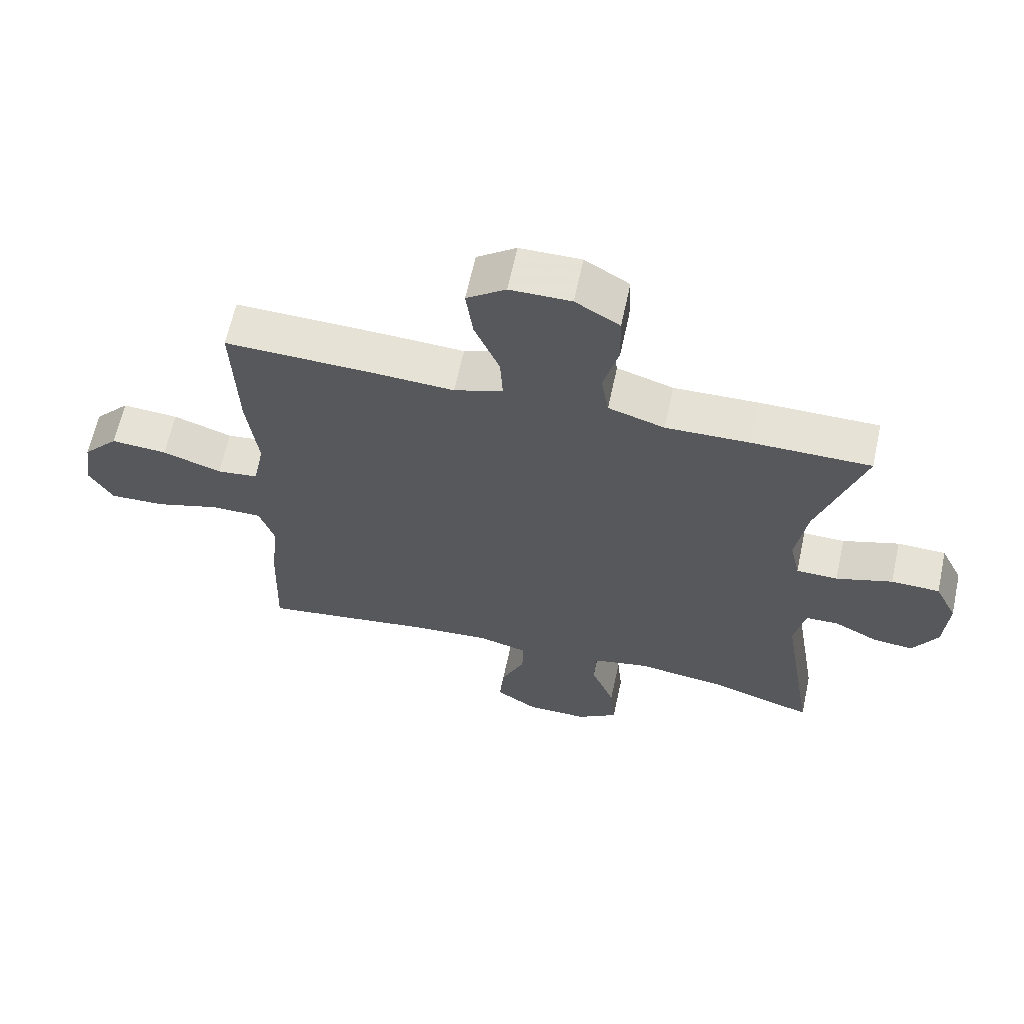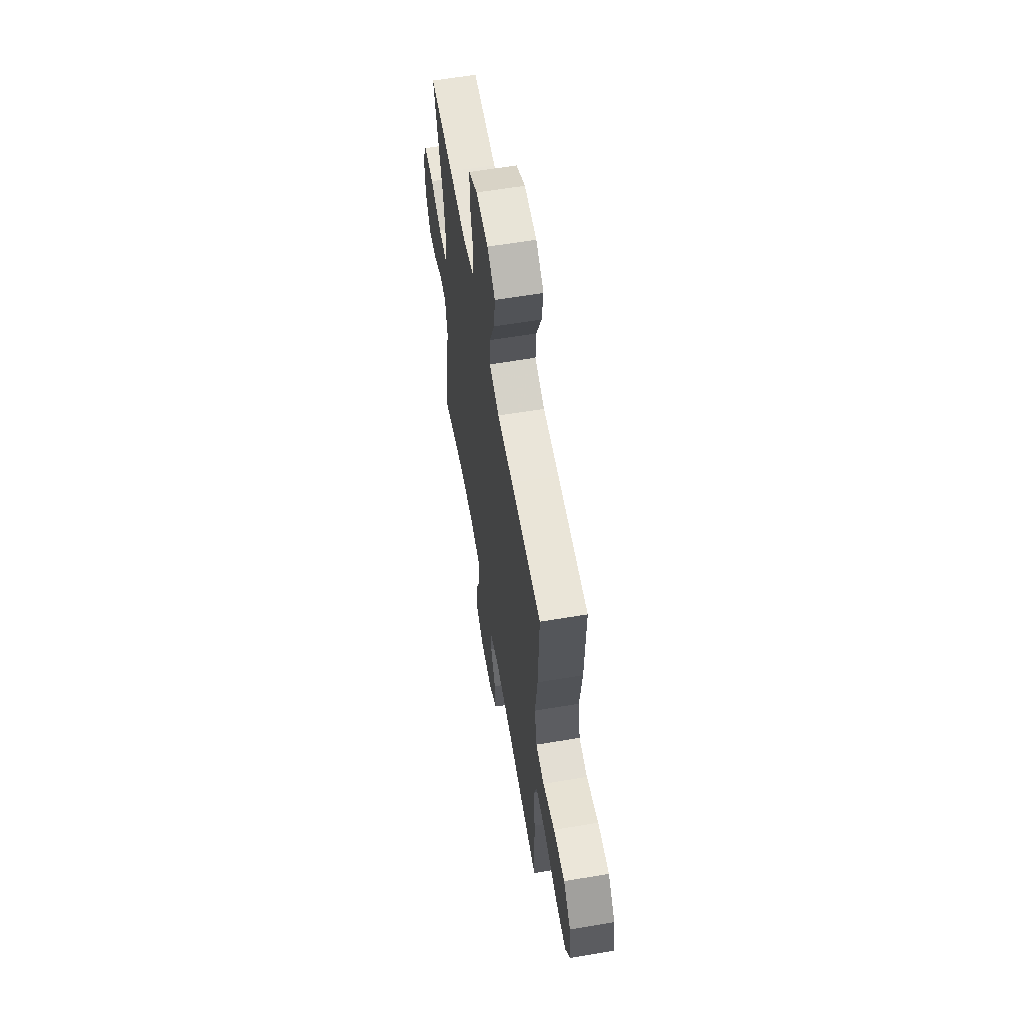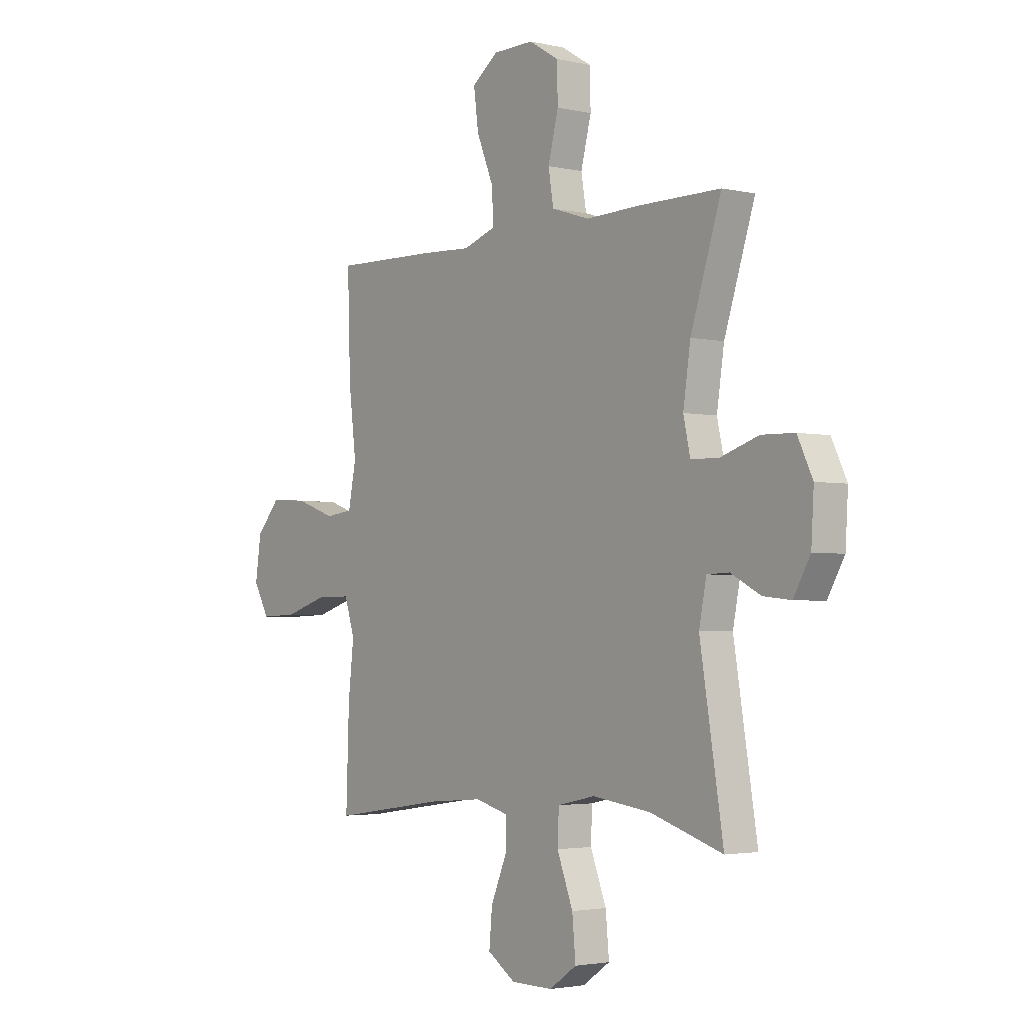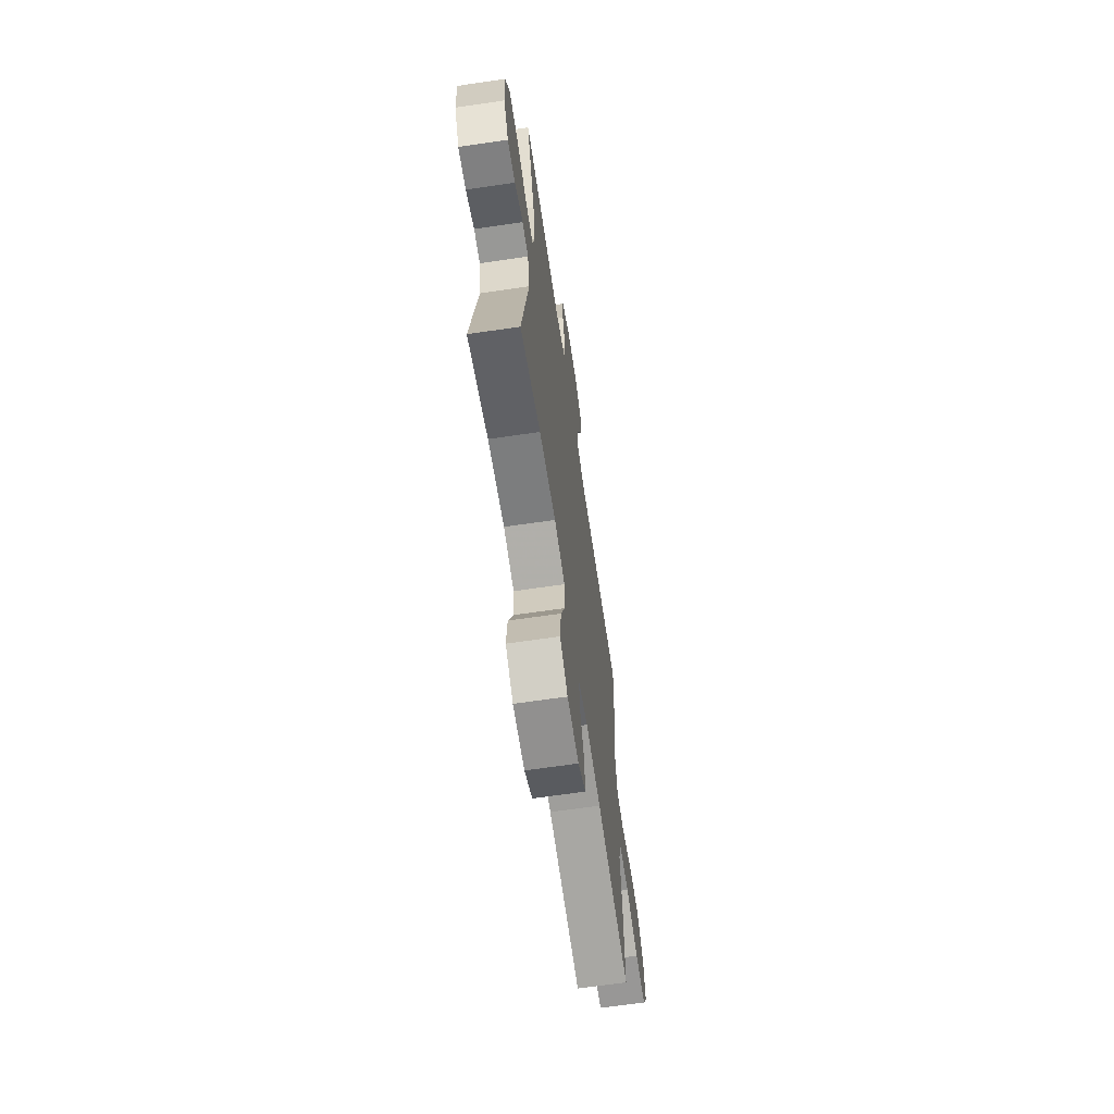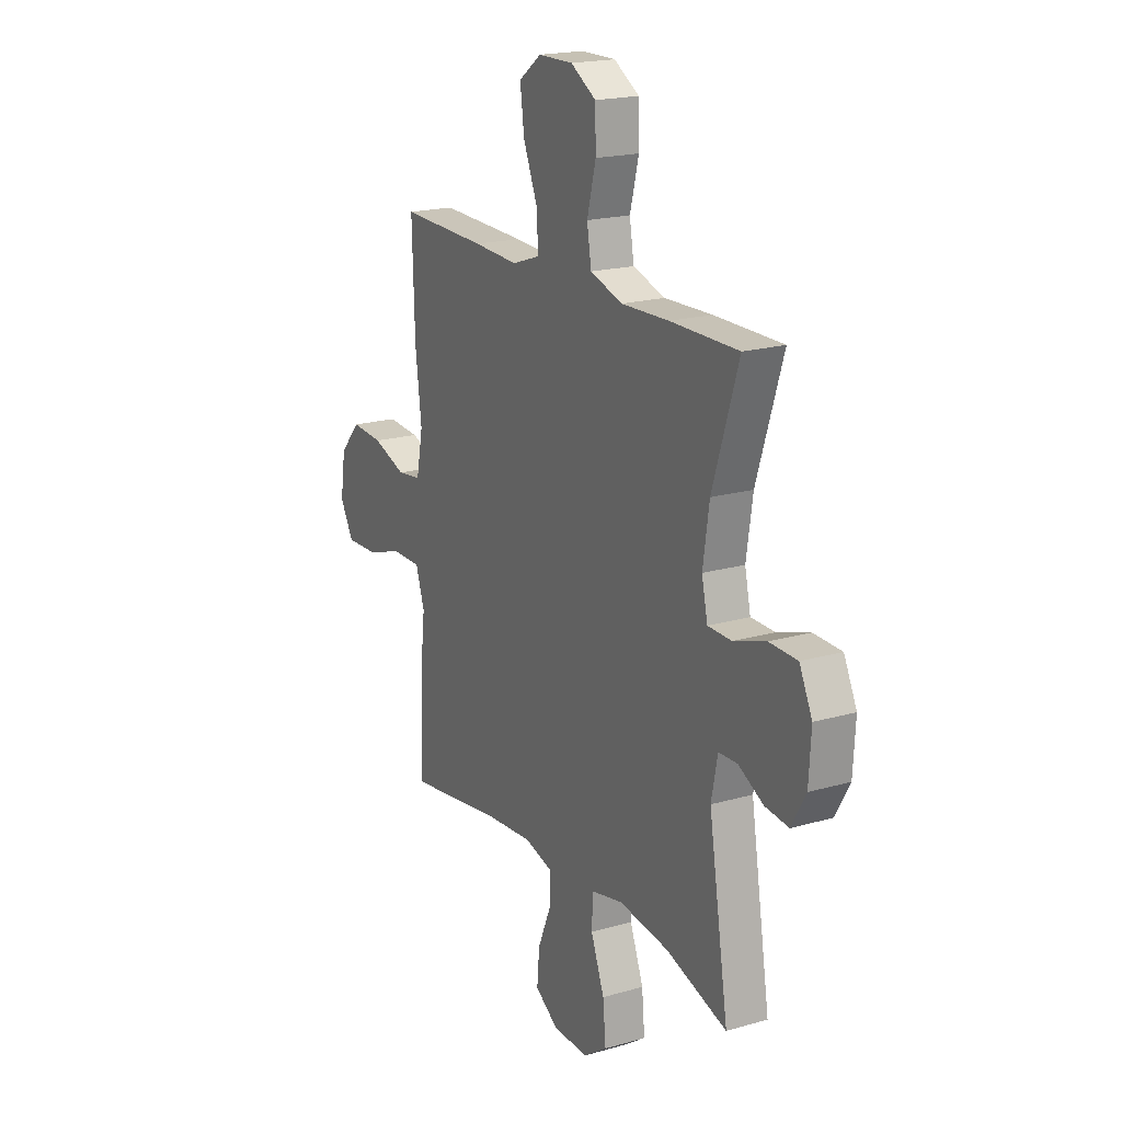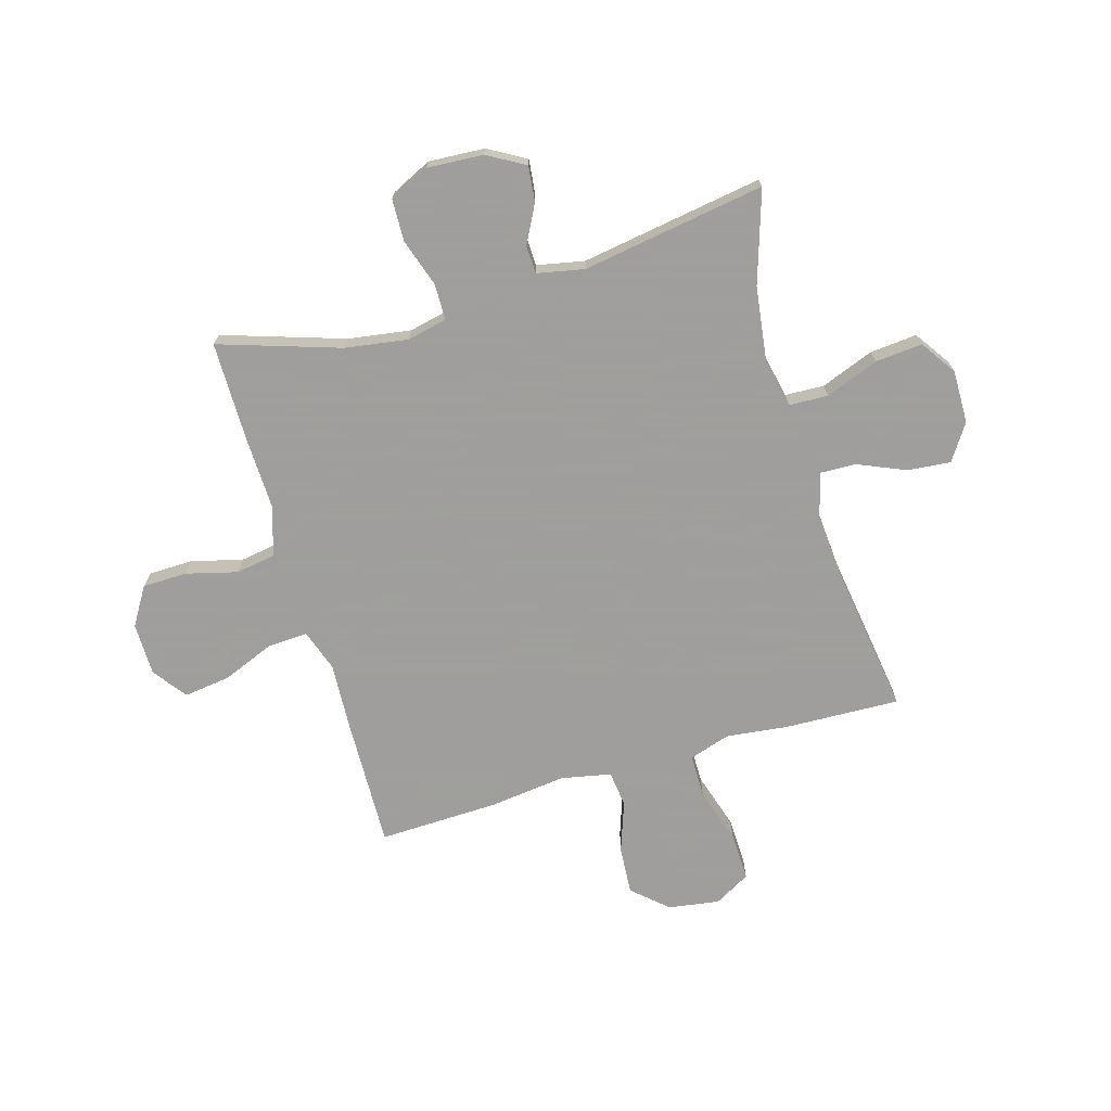
<metadata>
{"format":"obj","ext":"obj","renderer":"f3d","projection":"perspective","resolution":1024,"background":"white","views":[{"elev":63.9,"azim":12.2,"up":"+Z"},{"elev":60.8,"azim":-99.7,"up":"+Z"},{"elev":-2.8,"azim":52.0,"up":"+Z"},{"elev":-66.3,"azim":98.4,"up":"+Z"},{"elev":19.2,"azim":61.5,"up":"+Z"},{"elev":-71.1,"azim":106.2,"up":"+Y"}]}
</metadata>
<code>
v 0.5 0.07 -0.5
v 0.333 0.07 -0.447
v 0.197 0.07 -0.429
v 0.109 0.07 -0.448
v 0.106 0.07 -0.519
v 0.143 0.07 -0.615
v 0.151 0.07 -0.701
v 0.087 0.07 -0.745
v -0.01 0.07 -0.744
v -0.075 0.07 -0.701
v -0.068 0.07 -0.623
v -0.031 0.07 -0.536
v -0.029 0.07 -0.471
v -0.107 0.07 -0.45
v -0.231 0.07 -0.46
v -0.5 0.07 -0.5
v -0.493 0.07 -0.293
v -0.48 0.07 -0.178
v -0.504 0.07 -0.104
v -0.583 0.07 -0.104
v -0.686 0.07 -0.136
v -0.772 0.07 -0.139
v -0.809 0.07 -0.074
v -0.795 0.07 0.019
v -0.739 0.07 0.082
v -0.651 0.07 0.076
v -0.559 0.07 0.044
v -0.494 0.07 0.052
v -0.476 0.07 0.143
v -0.493 0.07 0.282
v -0.5 0.07 0.5
v -0.263 0.07 0.494
v -0.141 0.07 0.488
v -0.065 0.07 0.514
v -0.069 0.07 0.587
v -0.108 0.07 0.682
v -0.119 0.07 0.766
v -0.058 0.07 0.811
v 0.037 0.07 0.812
v 0.106 0.07 0.77
v 0.108 0.07 0.689
v 0.084 0.07 0.596
v 0.096 0.07 0.524
v 0.184 0.07 0.496
v 0.314 0.07 0.5
v 0.5 0.07 0.5
v 0.429 0.07 0.28
v 0.412 0.07 0.166
v 0.428 0.07 0.094
v 0.493 0.07 0.093
v 0.581 0.07 0.122
v 0.657 0.07 0.12
v 0.692 0.07 0.047
v 0.686 0.07 -0.055
v 0.647 0.07 -0.123
v 0.583 0.07 -0.116
v 0.514 0.07 -0.08
v 0.463 0.07 -0.082
v 0.446 0.07 -0.168
v 0.5 0 -0.5
v 0.333 0 -0.447
v 0.197 0 -0.429
v 0.109 0 -0.448
v 0.106 0 -0.519
v 0.143 0 -0.615
v 0.151 0 -0.701
v 0.087 0 -0.745
v -0.01 0 -0.744
v -0.075 0 -0.701
v -0.068 0 -0.623
v -0.031 0 -0.536
v -0.029 0 -0.471
v -0.107 0 -0.45
v -0.231 0 -0.46
v -0.5 0 -0.5
v -0.493 0 -0.293
v -0.48 0 -0.178
v -0.504 0 -0.104
v -0.583 0 -0.104
v -0.686 0 -0.136
v -0.772 0 -0.139
v -0.809 0 -0.074
v -0.795 0 0.019
v -0.739 0 0.082
v -0.651 0 0.076
v -0.559 0 0.044
v -0.494 0 0.052
v -0.476 0 0.143
v -0.493 0 0.282
v -0.5 0 0.5
v -0.263 0 0.494
v -0.141 0 0.488
v -0.065 0 0.514
v -0.069 0 0.587
v -0.108 0 0.682
v -0.119 0 0.766
v -0.058 0 0.811
v 0.037 0 0.812
v 0.106 0 0.77
v 0.108 0 0.689
v 0.084 0 0.596
v 0.096 0 0.524
v 0.184 0 0.496
v 0.314 0 0.5
v 0.5 0 0.5
v 0.429 0 0.28
v 0.412 0 0.166
v 0.428 0 0.094
v 0.493 0 0.093
v 0.581 0 0.122
v 0.657 0 0.12
v 0.692 0 0.047
v 0.686 0 -0.055
v 0.647 0 -0.123
v 0.583 0 -0.116
v 0.514 0 -0.08
v 0.463 0 -0.082
v 0.446 0 -0.168
f 55 56 57
f 54 55 57
f 53 54 57
f 52 53 57
f 51 52 57
f 50 51 57
f 49 50 57 58
f 48 49 58 59
f 44 45 46 47
f 43 44 47 48
f 40 41 42
f 39 40 42
f 38 39 42
f 37 38 42
f 36 37 42
f 35 36 42
f 34 35 42 43
f 43 48 59
f 34 43 59
f 33 34 59
f 59 1 2
f 33 59 2
f 32 33 2
f 31 32 2
f 30 31 2
f 29 30 2
f 25 26 27
f 24 25 27
f 23 24 27
f 22 23 27
f 21 22 27
f 20 21 27
f 19 20 27 28
f 15 16 17 18
f 19 28 29
f 18 19 29
f 15 18 29
f 14 15 29
f 10 11 12
f 9 10 12
f 8 9 12
f 7 8 12
f 6 7 12
f 5 6 12
f 4 5 12 13
f 13 14 29
f 4 13 29
f 3 4 29
f 2 3 29
f 116 115 114
f 116 114 113
f 116 113 112
f 116 112 111
f 116 111 110
f 116 110 109
f 117 116 109 108
f 118 117 108 107
f 106 105 104 103
f 107 106 103 102
f 101 100 99
f 101 99 98
f 101 98 97
f 101 97 96
f 101 96 95
f 101 95 94
f 102 101 94 93
f 118 107 102
f 118 102 93
f 118 93 92
f 61 60 118
f 61 118 92
f 61 92 91
f 61 91 90
f 61 90 89
f 61 89 88
f 86 85 84
f 86 84 83
f 86 83 82
f 86 82 81
f 86 81 80
f 86 80 79
f 87 86 79 78
f 77 76 75 74
f 88 87 78
f 88 78 77
f 88 77 74
f 88 74 73
f 71 70 69
f 71 69 68
f 71 68 67
f 71 67 66
f 71 66 65
f 71 65 64
f 72 71 64 63
f 88 73 72
f 88 72 63
f 88 63 62
f 88 62 61
f 1 60 61 2
f 2 61 62 3
f 3 62 63 4
f 4 63 64 5
f 5 64 65 6
f 6 65 66 7
f 7 66 67 8
f 8 67 68 9
f 9 68 69 10
f 10 69 70 11
f 11 70 71 12
f 12 71 72 13
f 13 72 73 14
f 14 73 74 15
f 15 74 75 16
f 16 75 76 17
f 17 76 77 18
f 18 77 78 19
f 19 78 79 20
f 20 79 80 21
f 21 80 81 22
f 22 81 82 23
f 23 82 83 24
f 24 83 84 25
f 25 84 85 26
f 26 85 86 27
f 27 86 87 28
f 28 87 88 29
f 29 88 89 30
f 30 89 90 31
f 31 90 91 32
f 32 91 92 33
f 33 92 93 34
f 34 93 94 35
f 35 94 95 36
f 36 95 96 37
f 37 96 97 38
f 38 97 98 39
f 39 98 99 40
f 40 99 100 41
f 41 100 101 42
f 42 101 102 43
f 43 102 103 44
f 44 103 104 45
f 45 104 105 46
f 46 105 106 47
f 47 106 107 48
f 48 107 108 49
f 49 108 109 50
f 50 109 110 51
f 51 110 111 52
f 52 111 112 53
f 53 112 113 54
f 54 113 114 55
f 55 114 115 56
f 56 115 116 57
f 57 116 117 58
f 58 117 118 59
f 59 118 60 1

</code>
